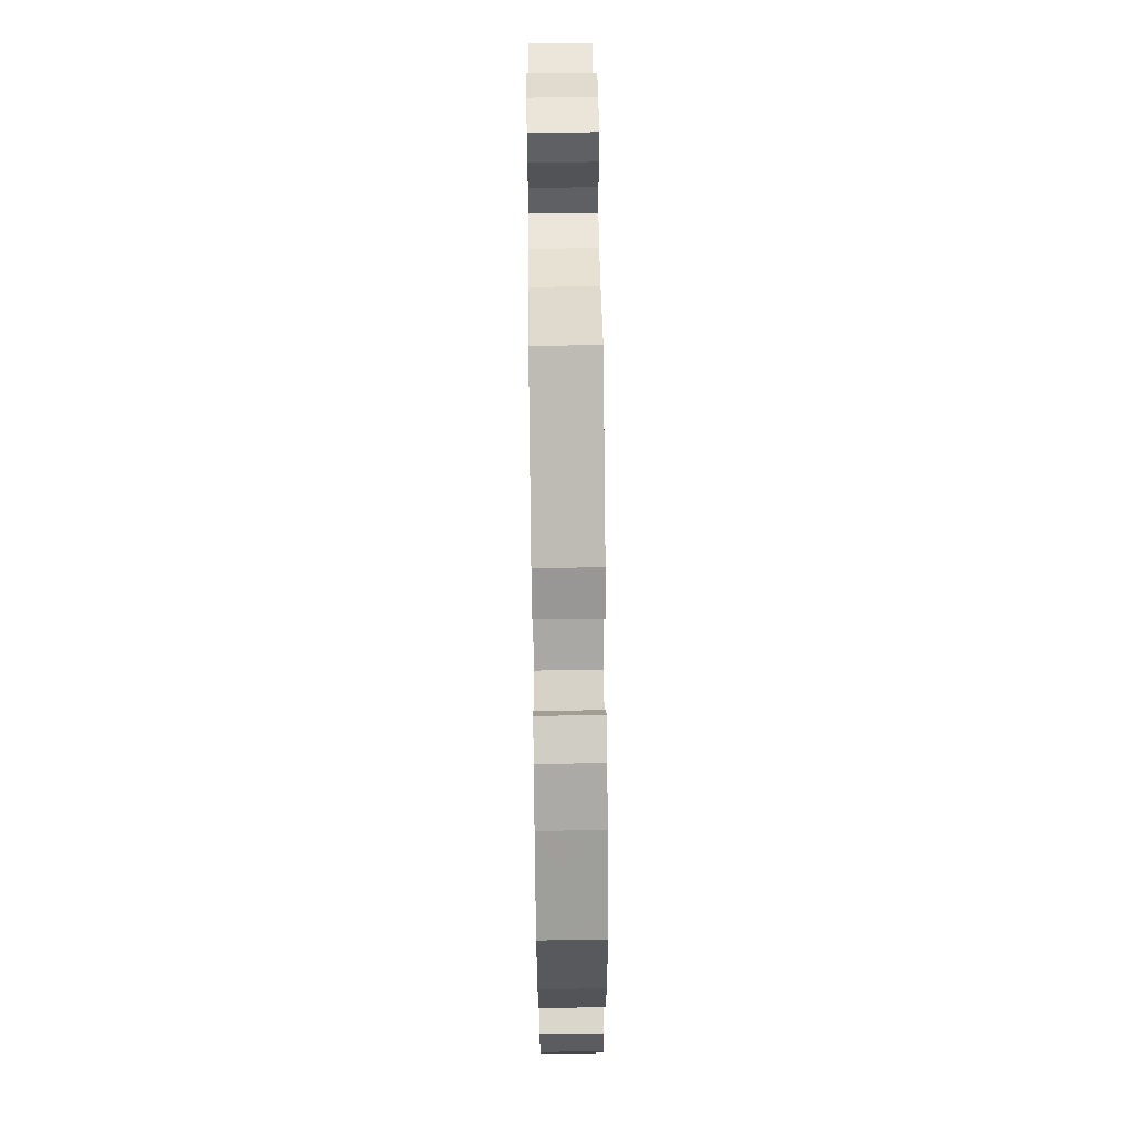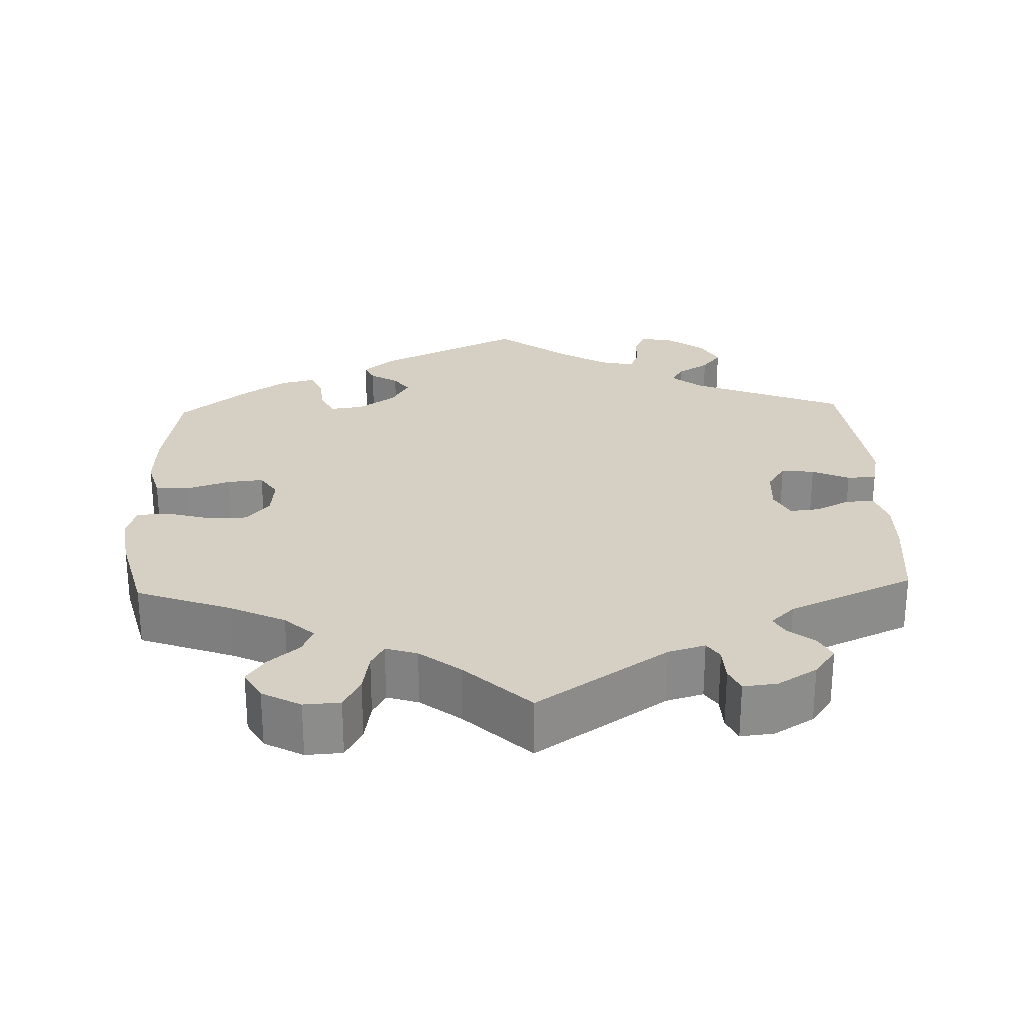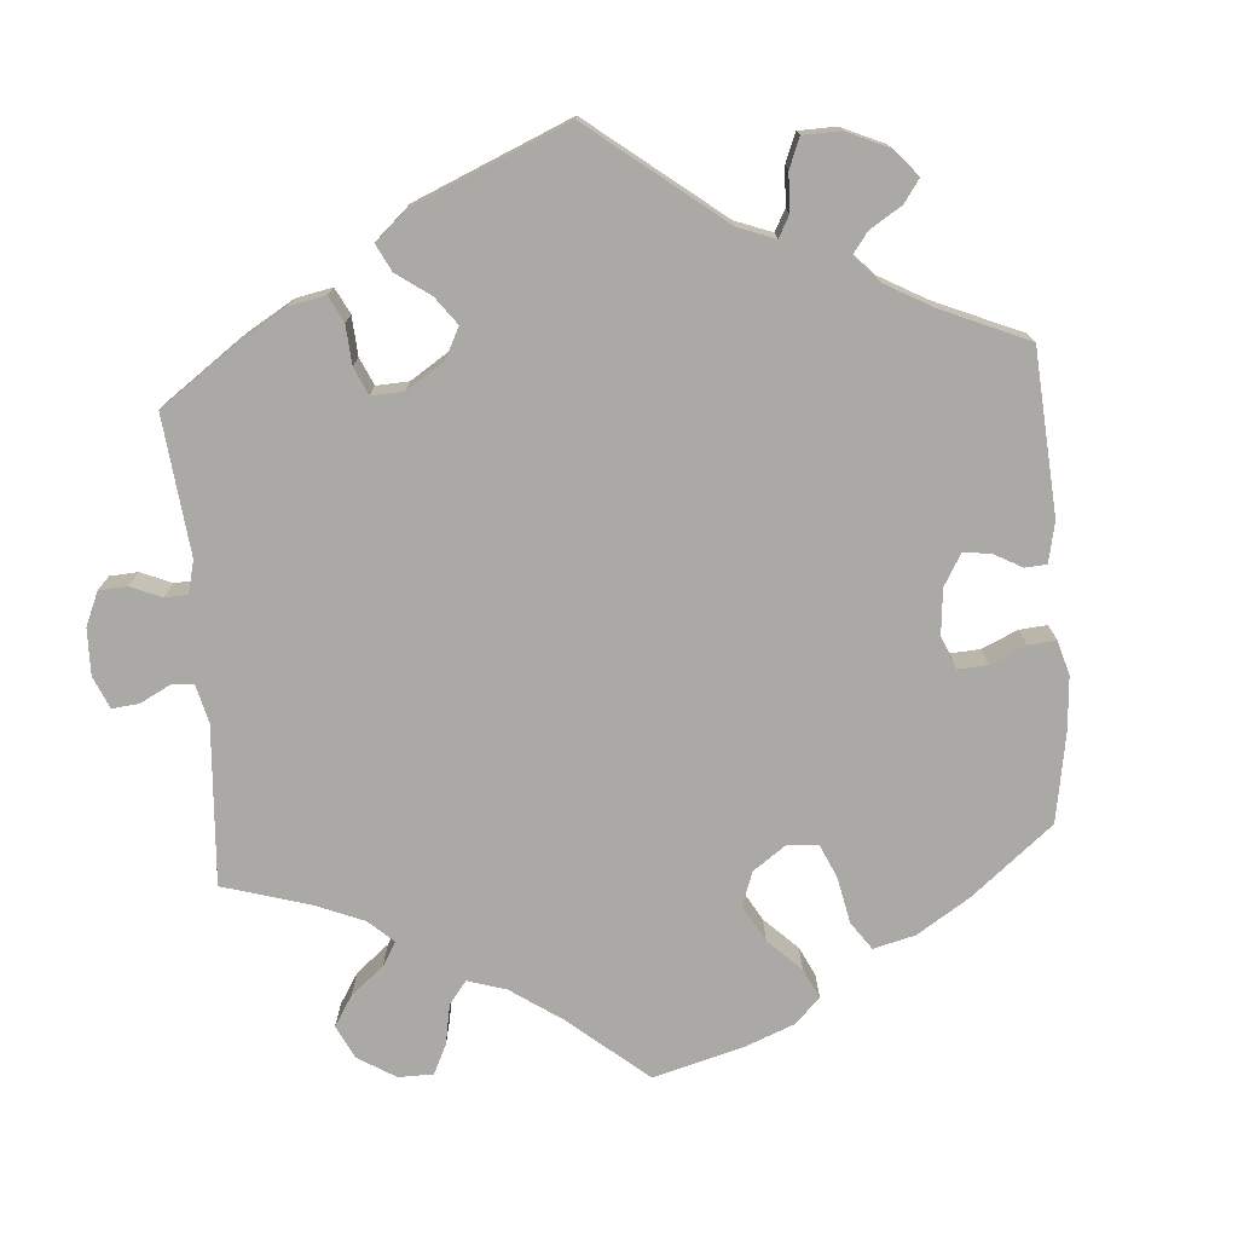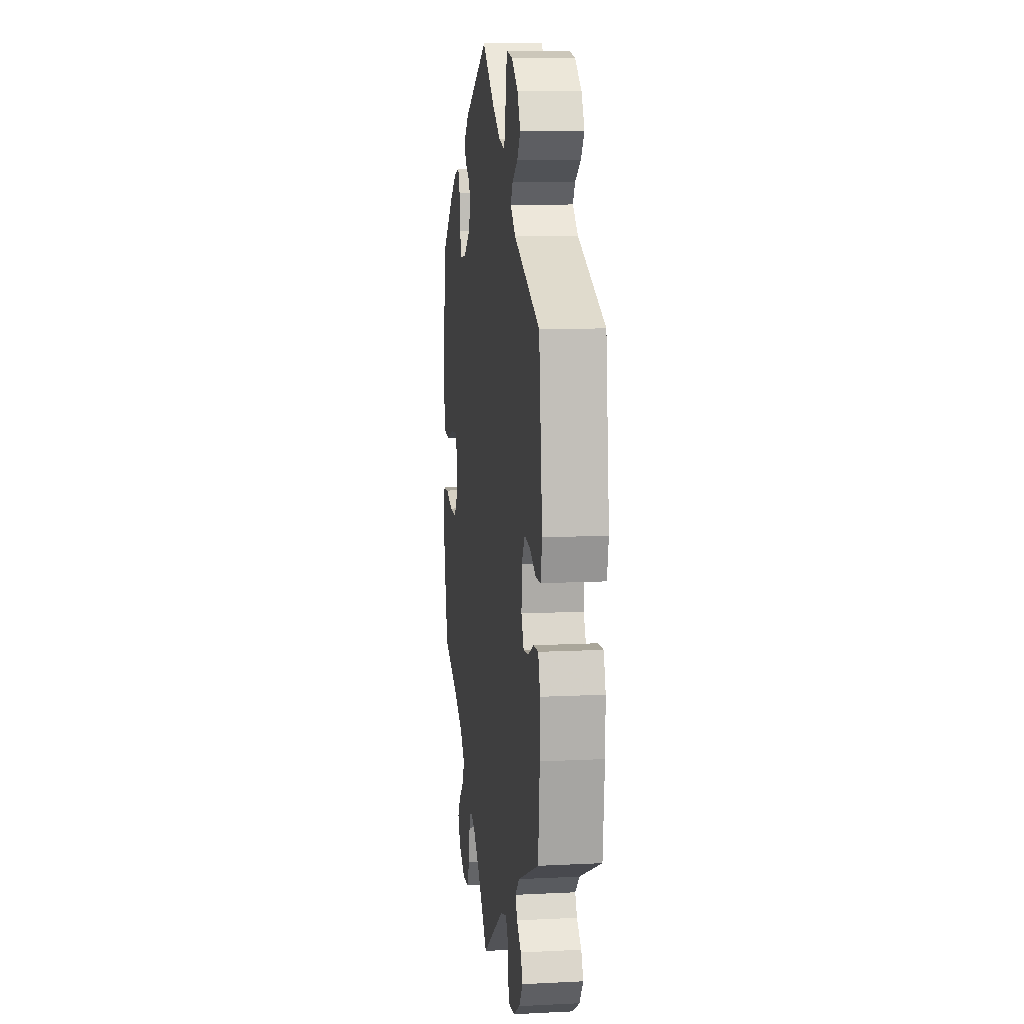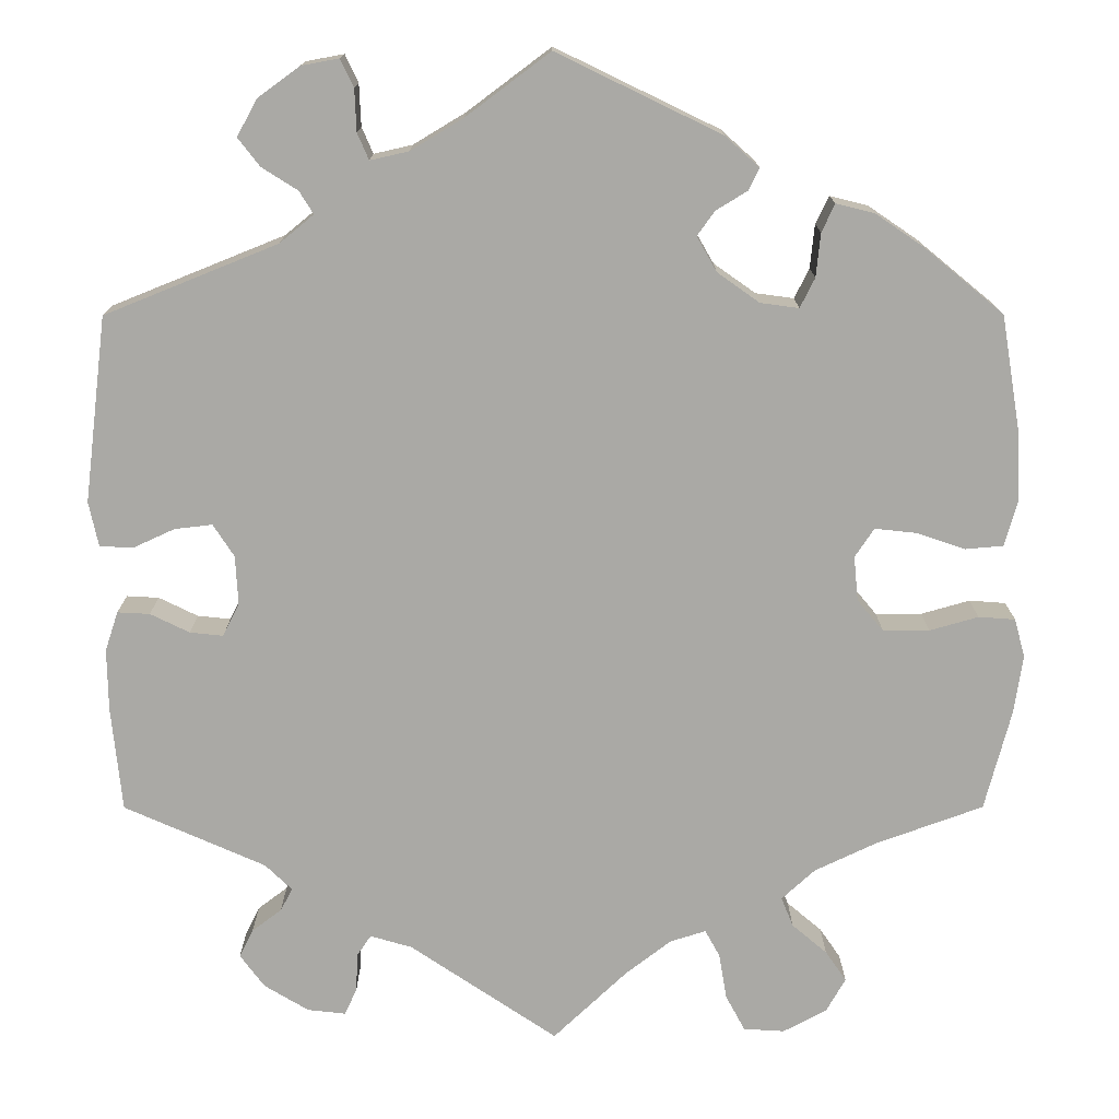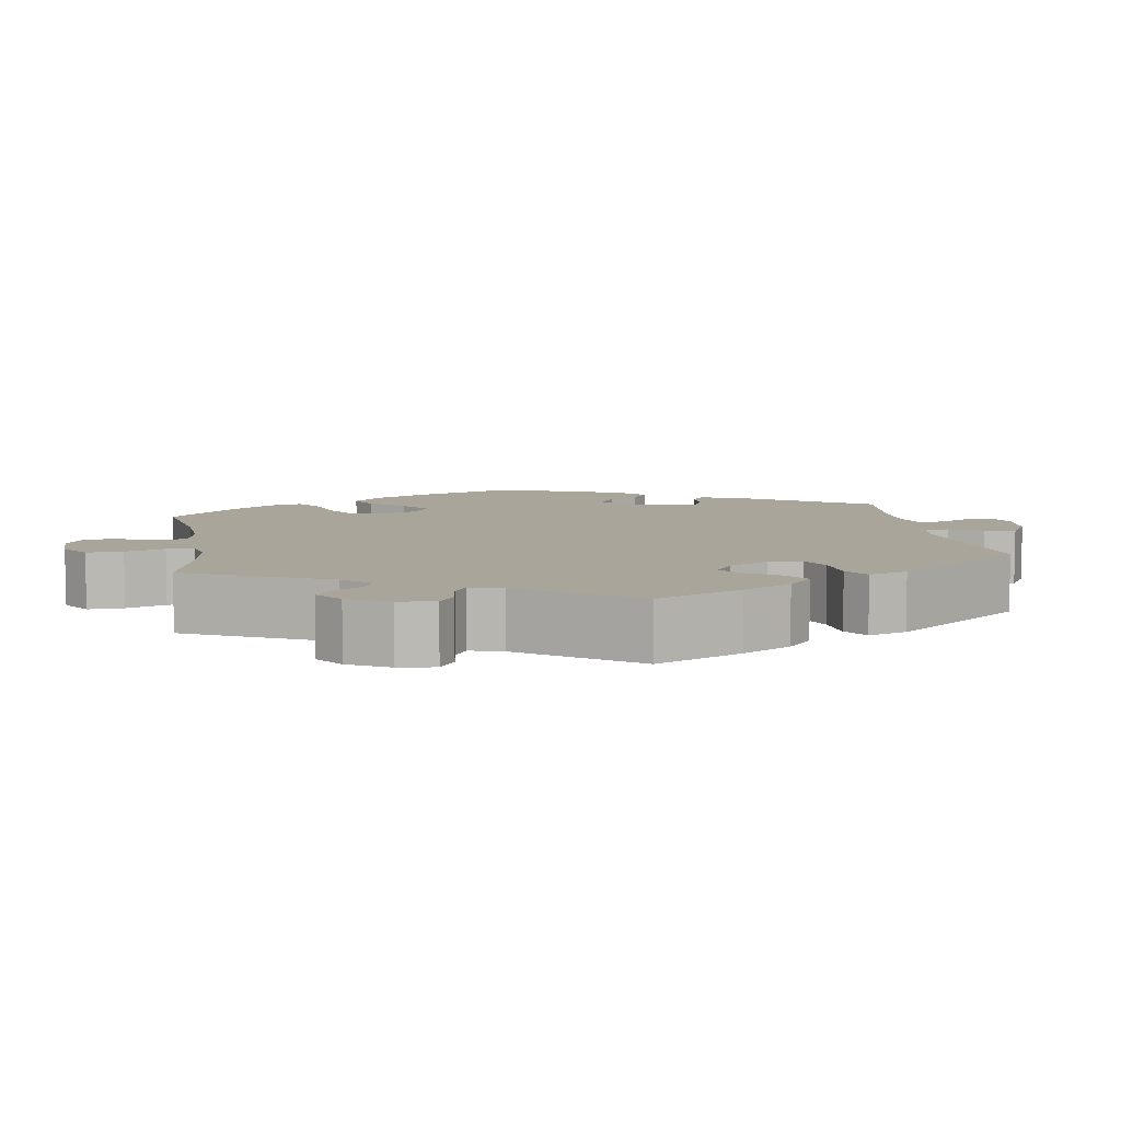
<metadata>
{"format":"obj","ext":"obj","renderer":"f3d","projection":"perspective","resolution":1024,"background":"white","views":[{"elev":69.9,"azim":89.3,"up":"+Z"},{"elev":26.3,"azim":178.0,"up":"+Y"},{"elev":-75.3,"azim":-55.6,"up":"+Y"},{"elev":10.9,"azim":-97.1,"up":"+Z"},{"elev":14.6,"azim":-0.1,"up":"+Z"},{"elev":7.5,"azim":-129.4,"up":"+Y"}]}
</metadata>
<code>
v 0.377 0.07 -0.334
v 0.306 0.07 -0.368
v 0.268 0.07 -0.403
v 0.282 0.07 -0.437
v 0.322 0.07 -0.471
v 0.346 0.07 -0.506
v 0.324 0.07 -0.545
v 0.274 0.07 -0.572
v 0.227 0.07 -0.569
v 0.205 0.07 -0.528
v 0.196 0.07 -0.475
v 0.179 0.07 -0.444
v 0.138 0.07 -0.457
v 0.085 0.07 -0.498
v 0.001 0.07 -0.578
v -0.168 0.07 -0.464
v -0.216 0.07 -0.45
v -0.232 0.07 -0.474
v -0.234 0.07 -0.518
v -0.248 0.07 -0.549
v -0.292 0.07 -0.544
v -0.343 0.07 -0.513
v -0.371 0.07 -0.475
v -0.355 0.07 -0.443
v -0.321 0.07 -0.417
v -0.307 0.07 -0.391
v -0.338 0.07 -0.361
v -0.5 0.07 -0.289
v -0.512 0.07 -0.169
v -0.513 0.07 -0.098
v -0.498 0.07 -0.053
v -0.461 0.07 -0.055
v -0.416 0.07 -0.077
v -0.378 0.07 -0.081
v -0.359 0.07 -0.044
v -0.362 0.07 0.013
v -0.386 0.07 0.05
v -0.429 0.07 0.045
v -0.477 0.07 0.023
v -0.515 0.07 0.025
v -0.526 0.07 0.076
v -0.5 0.07 0.289
v -0.302 0.07 0.369
v -0.263 0.07 0.401
v -0.279 0.07 0.427
v -0.32 0.07 0.453
v -0.345 0.07 0.485
v -0.322 0.07 0.527
v -0.274 0.07 0.562
v -0.231 0.07 0.57
v -0.216 0.07 0.538
v -0.214 0.07 0.49
v -0.201 0.07 0.46
v -0.157 0.07 0.47
v -0.097 0.07 0.506
v -0.001 0.07 0.578
v 0.187 0.07 0.487
v 0.226 0.07 0.452
v 0.214 0.07 0.427
v 0.178 0.07 0.405
v 0.158 0.07 0.377
v 0.181 0.07 0.337
v 0.229 0.07 0.303
v 0.273 0.07 0.297
v 0.29 0.07 0.331
v 0.295 0.07 0.381
v 0.31 0.07 0.413
v 0.354 0.07 0.402
v 0.41 0.07 0.364
v 0.5 0.07 0.29
v 0.522 0.07 0.158
v 0.526 0.07 0.078
v 0.511 0.07 0.025
v 0.468 0.07 0.021
v 0.411 0.07 0.04
v 0.364 0.07 0.045
v 0.342 0.07 0.012
v 0.347 0.07 -0.039
v 0.377 0.07 -0.075
v 0.43 0.07 -0.075
v 0.486 0.07 -0.059
v 0.528 0.07 -0.062
v 0.54 0.07 -0.106
v 0.53 0.07 -0.174
v 0.5 0.07 -0.289
v 0.377 0 -0.334
v 0.306 0 -0.368
v 0.268 0 -0.403
v 0.282 0 -0.437
v 0.322 0 -0.471
v 0.346 0 -0.506
v 0.324 0 -0.545
v 0.274 0 -0.572
v 0.227 0 -0.569
v 0.205 0 -0.528
v 0.196 0 -0.475
v 0.179 0 -0.444
v 0.138 0 -0.457
v 0.085 0 -0.498
v 0.001 0 -0.578
v -0.168 0 -0.464
v -0.216 0 -0.45
v -0.232 0 -0.474
v -0.234 0 -0.518
v -0.248 0 -0.549
v -0.292 0 -0.544
v -0.343 0 -0.513
v -0.371 0 -0.475
v -0.355 0 -0.443
v -0.321 0 -0.417
v -0.307 0 -0.391
v -0.338 0 -0.361
v -0.5 0 -0.289
v -0.512 0 -0.169
v -0.513 0 -0.098
v -0.498 0 -0.053
v -0.461 0 -0.055
v -0.416 0 -0.077
v -0.378 0 -0.081
v -0.359 0 -0.044
v -0.362 0 0.013
v -0.386 0 0.05
v -0.429 0 0.045
v -0.477 0 0.023
v -0.515 0 0.025
v -0.526 0 0.076
v -0.5 0 0.289
v -0.302 0 0.369
v -0.263 0 0.401
v -0.279 0 0.427
v -0.32 0 0.453
v -0.345 0 0.485
v -0.322 0 0.527
v -0.274 0 0.562
v -0.231 0 0.57
v -0.216 0 0.538
v -0.214 0 0.49
v -0.201 0 0.46
v -0.157 0 0.47
v -0.097 0 0.506
v -0.001 0 0.578
v 0.187 0 0.487
v 0.226 0 0.452
v 0.214 0 0.427
v 0.178 0 0.405
v 0.158 0 0.377
v 0.181 0 0.337
v 0.229 0 0.303
v 0.273 0 0.297
v 0.29 0 0.331
v 0.295 0 0.381
v 0.31 0 0.413
v 0.354 0 0.402
v 0.41 0 0.364
v 0.5 0 0.29
v 0.522 0 0.158
v 0.526 0 0.078
v 0.511 0 0.025
v 0.468 0 0.021
v 0.411 0 0.04
v 0.364 0 0.045
v 0.342 0 0.012
v 0.347 0 -0.039
v 0.377 0 -0.075
v 0.43 0 -0.075
v 0.486 0 -0.059
v 0.528 0 -0.062
v 0.54 0 -0.106
v 0.53 0 -0.174
v 0.5 0 -0.289
f 84 85 1
f 83 84 1 2
f 80 81 82 83
f 79 80 83 2
f 78 79 2 3
f 77 78 3
f 72 73 74 75
f 72 75 76
f 71 72 76
f 70 71 76
f 69 70 76 77
f 65 66 67 68
f 64 65 68 69
f 57 58 59 60
f 55 56 57 60
f 54 55 60 61
f 53 54 61 62
f 49 50 51 52
f 49 52 53
f 48 49 53
f 45 46 47 48
f 44 45 48 53
f 40 41 42 43
f 38 39 40 43
f 37 38 43 44
f 36 37 44 53
f 30 31 32 33
f 30 33 34
f 27 28 29 30
f 26 27 30 34
f 22 23 24 25
f 22 25 26
f 21 22 26
f 18 19 20 21
f 17 18 21 26
f 16 17 26 34
f 14 15 16 34
f 8 9 10 11
f 8 11 12
f 7 8 12
f 4 5 6 7
f 3 4 7 12
f 77 3 12 13
f 64 69 77 13
f 36 53 62 63
f 35 36 63 64
f 34 35 64
f 13 14 34 64
f 86 170 169
f 87 86 169 168
f 168 167 166 165
f 87 168 165 164
f 88 87 164 163
f 88 163 162
f 160 159 158 157
f 161 160 157
f 161 157 156
f 161 156 155
f 162 161 155 154
f 153 152 151 150
f 154 153 150 149
f 145 144 143 142
f 145 142 141 140
f 146 145 140 139
f 147 146 139 138
f 137 136 135 134
f 138 137 134
f 138 134 133
f 133 132 131 130
f 138 133 130 129
f 128 127 126 125
f 128 125 124 123
f 129 128 123 122
f 138 129 122 121
f 118 117 116 115
f 119 118 115
f 115 114 113 112
f 119 115 112 111
f 110 109 108 107
f 111 110 107
f 111 107 106
f 106 105 104 103
f 111 106 103 102
f 119 111 102 101
f 119 101 100 99
f 96 95 94 93
f 97 96 93
f 97 93 92
f 92 91 90 89
f 97 92 89 88
f 98 97 88 162
f 98 162 154 149
f 148 147 138 121
f 149 148 121 120
f 149 120 119
f 149 119 99 98
f 1 86 87 2
f 2 87 88 3
f 3 88 89 4
f 4 89 90 5
f 5 90 91 6
f 6 91 92 7
f 7 92 93 8
f 8 93 94 9
f 9 94 95 10
f 10 95 96 11
f 11 96 97 12
f 12 97 98 13
f 13 98 99 14
f 14 99 100 15
f 15 100 101 16
f 16 101 102 17
f 17 102 103 18
f 18 103 104 19
f 19 104 105 20
f 20 105 106 21
f 21 106 107 22
f 22 107 108 23
f 23 108 109 24
f 24 109 110 25
f 25 110 111 26
f 26 111 112 27
f 27 112 113 28
f 28 113 114 29
f 29 114 115 30
f 30 115 116 31
f 31 116 117 32
f 32 117 118 33
f 33 118 119 34
f 34 119 120 35
f 35 120 121 36
f 36 121 122 37
f 37 122 123 38
f 38 123 124 39
f 39 124 125 40
f 40 125 126 41
f 41 126 127 42
f 42 127 128 43
f 43 128 129 44
f 44 129 130 45
f 45 130 131 46
f 46 131 132 47
f 47 132 133 48
f 48 133 134 49
f 49 134 135 50
f 50 135 136 51
f 51 136 137 52
f 52 137 138 53
f 53 138 139 54
f 54 139 140 55
f 55 140 141 56
f 56 141 142 57
f 57 142 143 58
f 58 143 144 59
f 59 144 145 60
f 60 145 146 61
f 61 146 147 62
f 62 147 148 63
f 63 148 149 64
f 64 149 150 65
f 65 150 151 66
f 66 151 152 67
f 67 152 153 68
f 68 153 154 69
f 69 154 155 70
f 70 155 156 71
f 71 156 157 72
f 72 157 158 73
f 73 158 159 74
f 74 159 160 75
f 75 160 161 76
f 76 161 162 77
f 77 162 163 78
f 78 163 164 79
f 79 164 165 80
f 80 165 166 81
f 81 166 167 82
f 82 167 168 83
f 83 168 169 84
f 84 169 170 85
f 85 170 86 1

</code>
